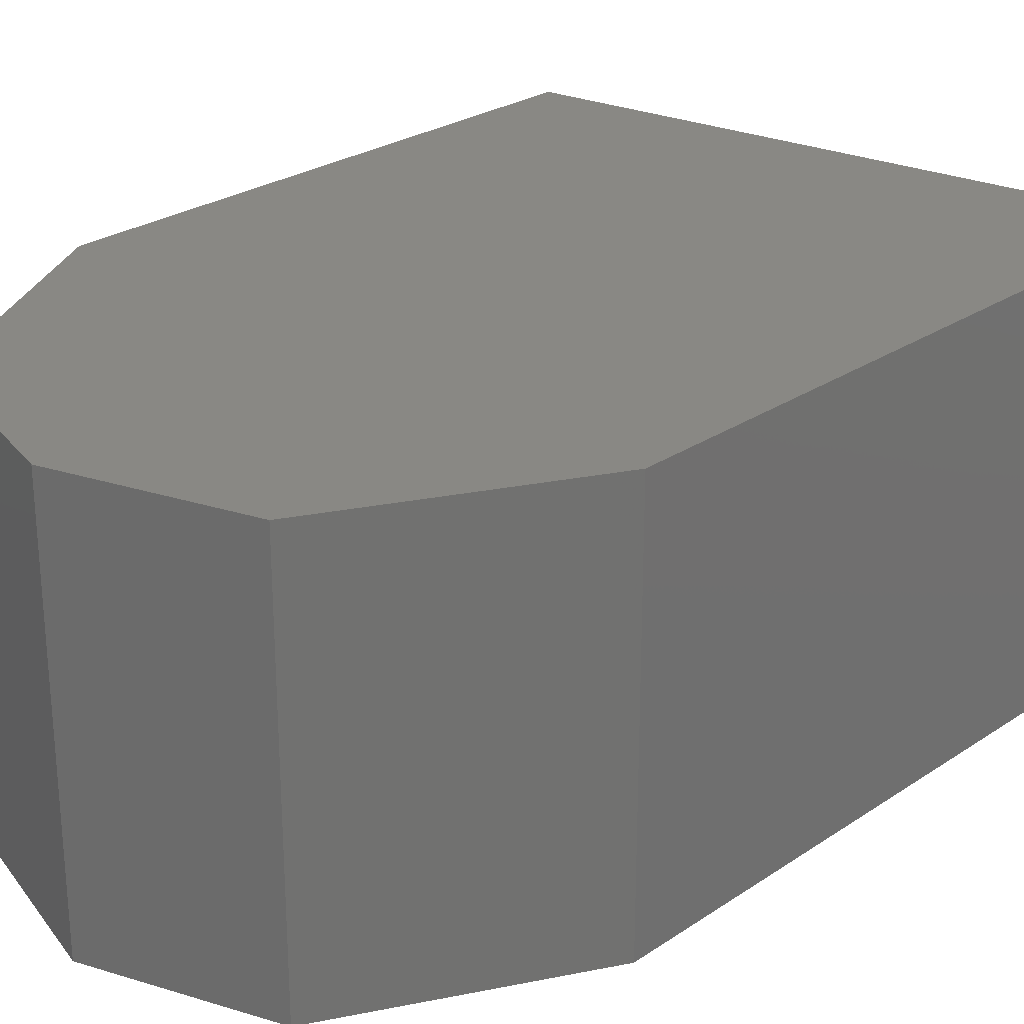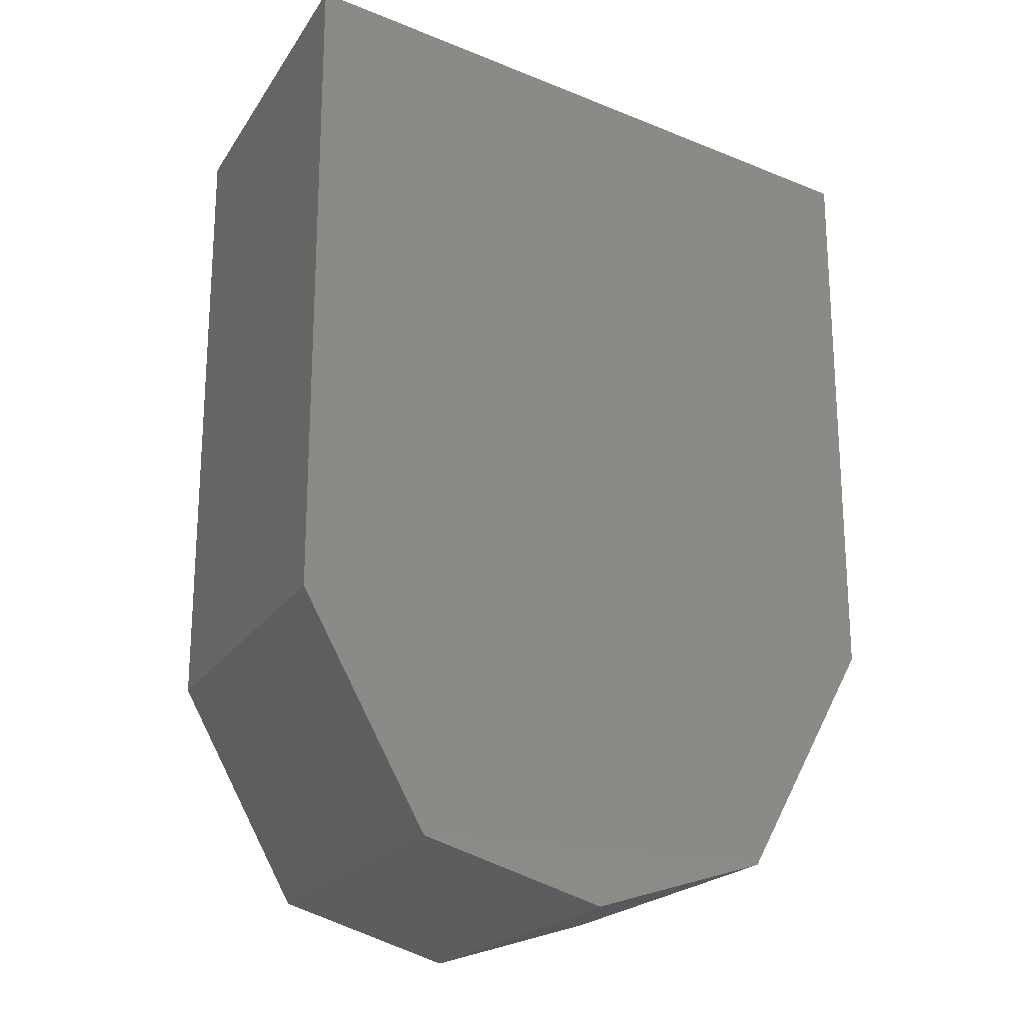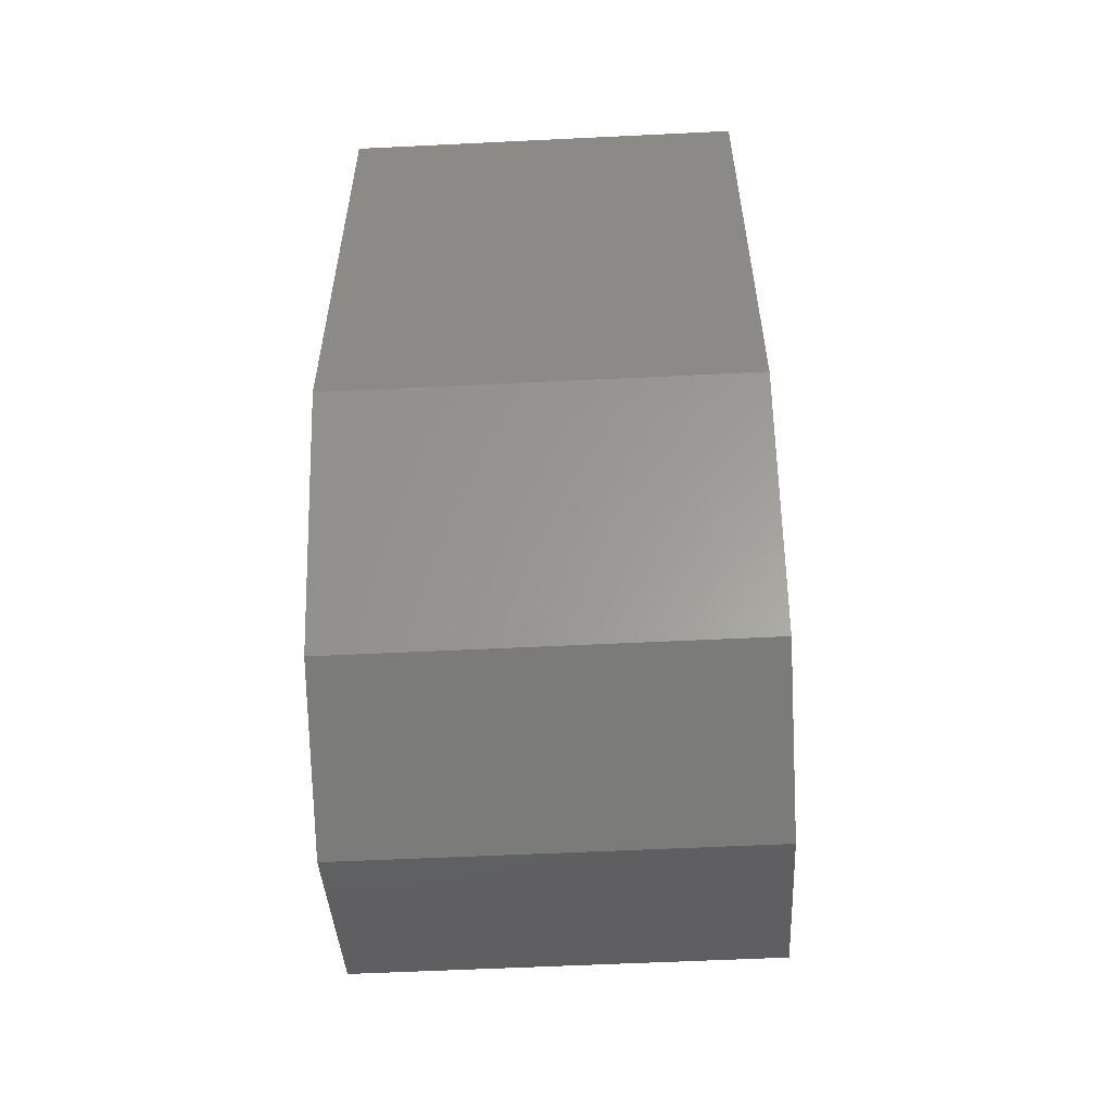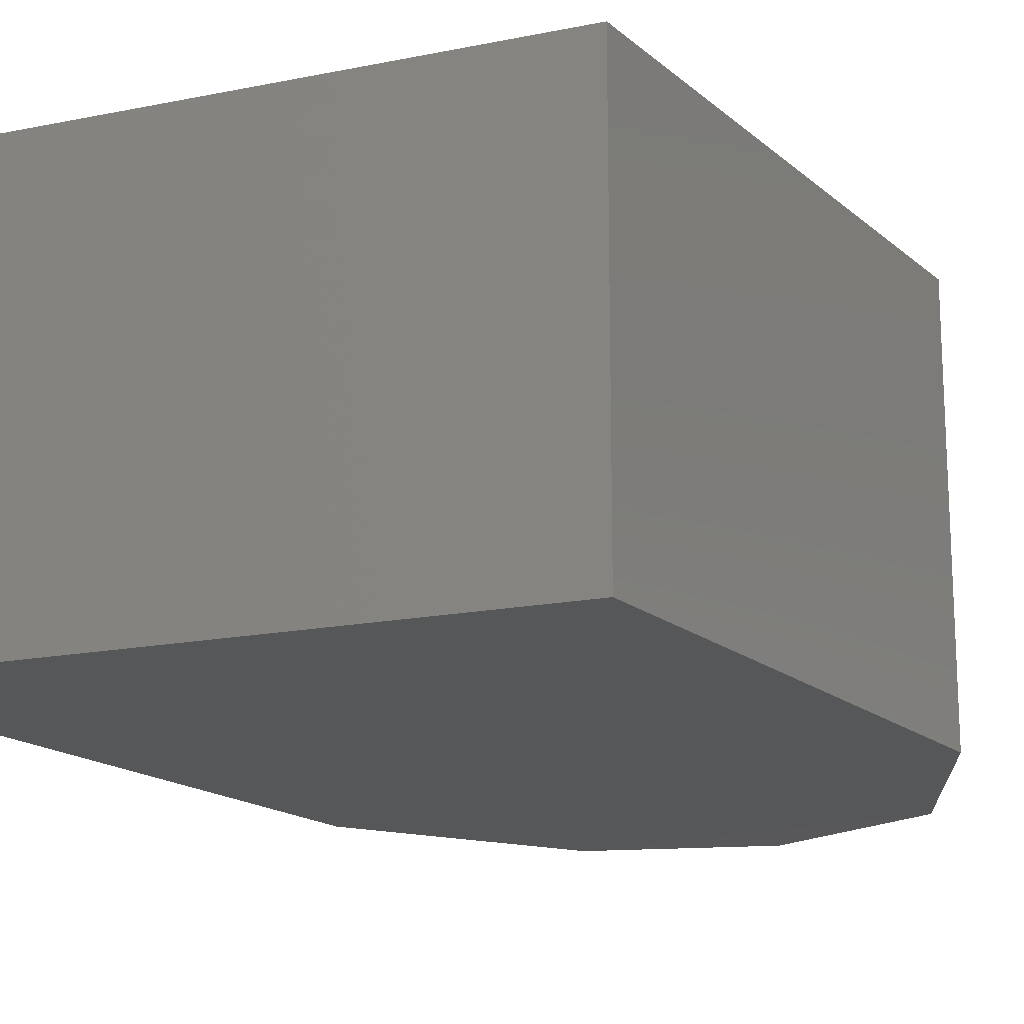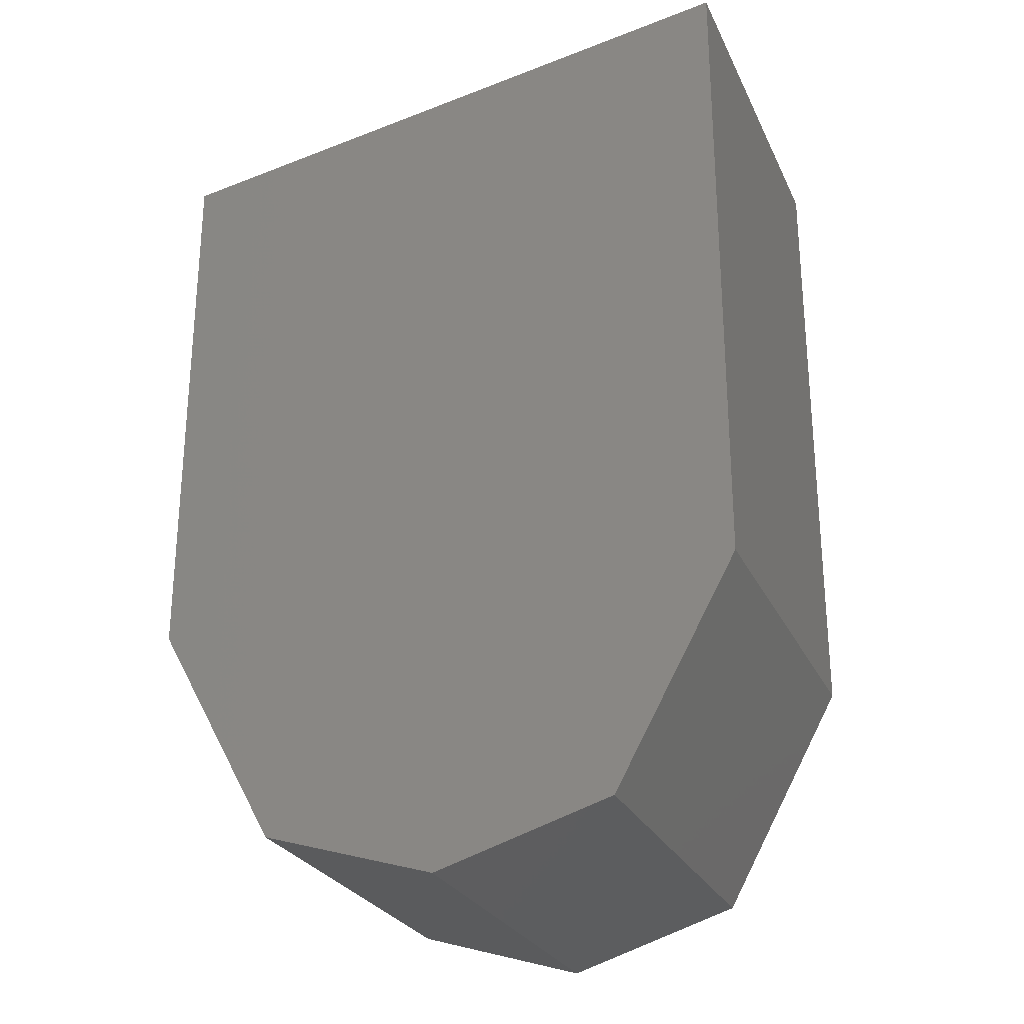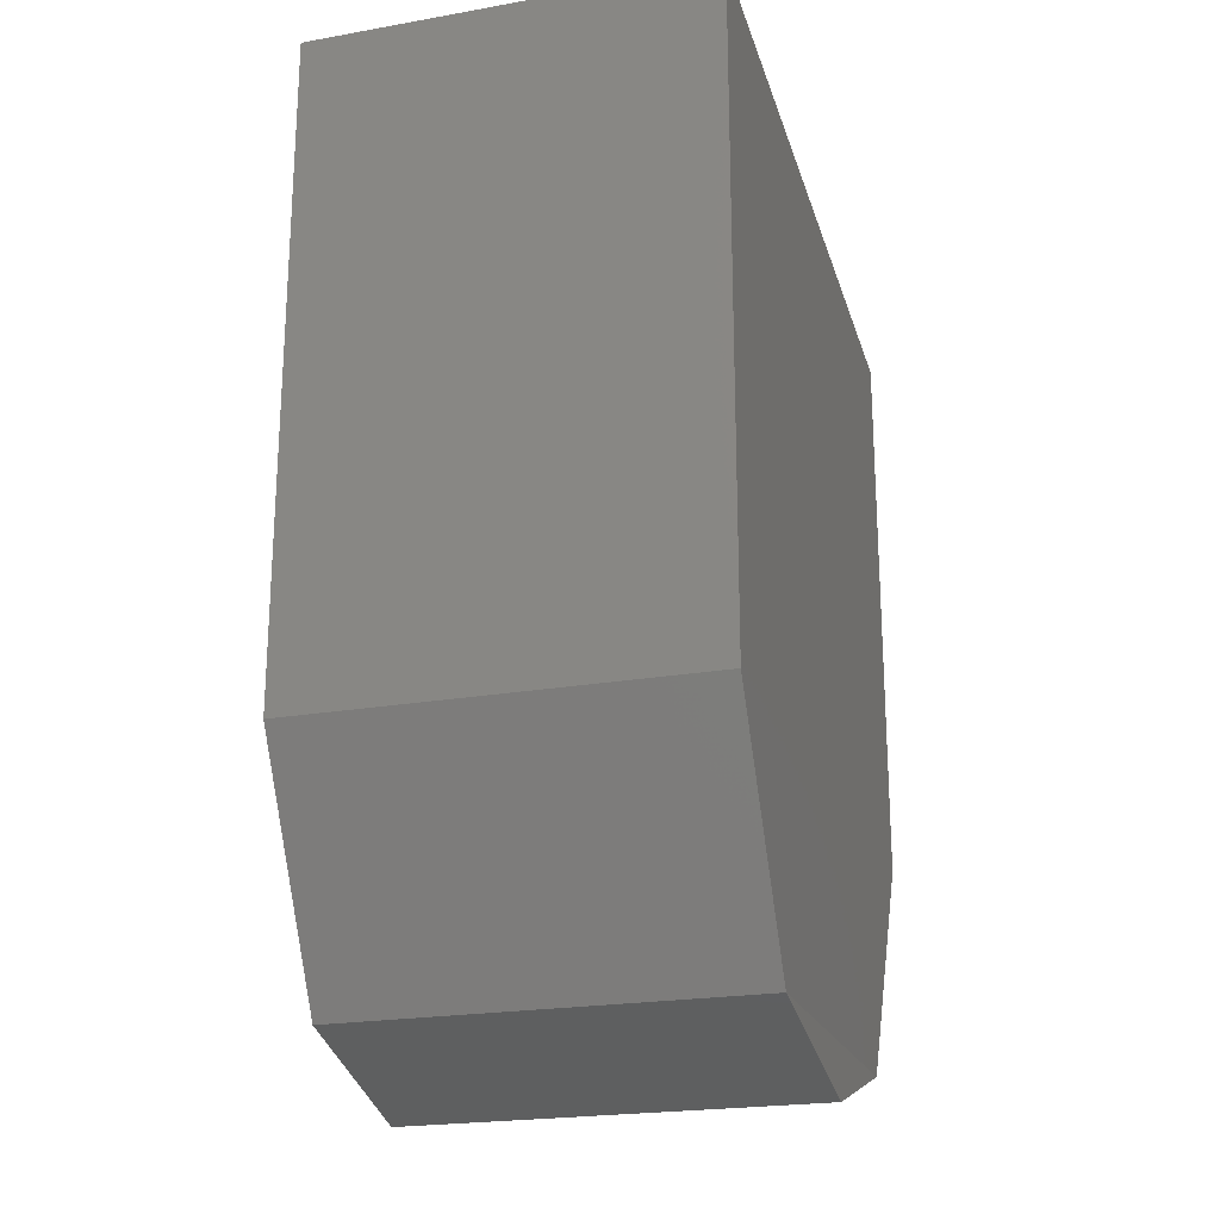
<metadata>
{"format":"stl","ext":"stl","renderer":"f3d","projection":"perspective","resolution":1024,"background":"white","views":[{"elev":26.3,"azim":-136.4,"up":"+Y"},{"elev":-20.5,"azim":-23.9,"up":"+Z"},{"elev":-57.3,"azim":92.9,"up":"+Z"},{"elev":-16.9,"azim":31.8,"up":"+Y"},{"elev":-26.5,"azim":-159.1,"up":"+Z"},{"elev":-21.8,"azim":-72.8,"up":"+Z"}]}
</metadata>
<code>
# stl→obj: 14 verts, 24 faces
v 17.47 -3.639 20.43
v 17.47 -3.52 20.43
v 17.47 -3.639 20.24
v 17.47 -3.52 20.24
v 17.5 -3.639 20.17
v 17.5 -3.52 20.17
v 17.56 -3.64 20.16
v 17.56 -3.52 20.16
v 17.61 -3.639 20.17
v 17.61 -3.52 20.17
v 17.65 -3.639 20.24
v 17.65 -3.52 20.24
v 17.65 -3.52 20.4
v 17.65 -3.639 20.4
f 1 2 3
f 2 3 4
f 3 4 5
f 4 5 6
f 5 6 7
f 6 7 8
f 7 8 9
f 8 9 10
f 9 10 11
f 10 11 12
f 11 12 13
f 14 1 11
f 1 11 3
f 11 3 9
f 3 9 5
f 9 5 7
f 8 10 6
f 10 6 12
f 6 12 4
f 12 4 2
f 14 13 1
f 13 1 2
f 12 2 13
f 13 11 14

</code>
